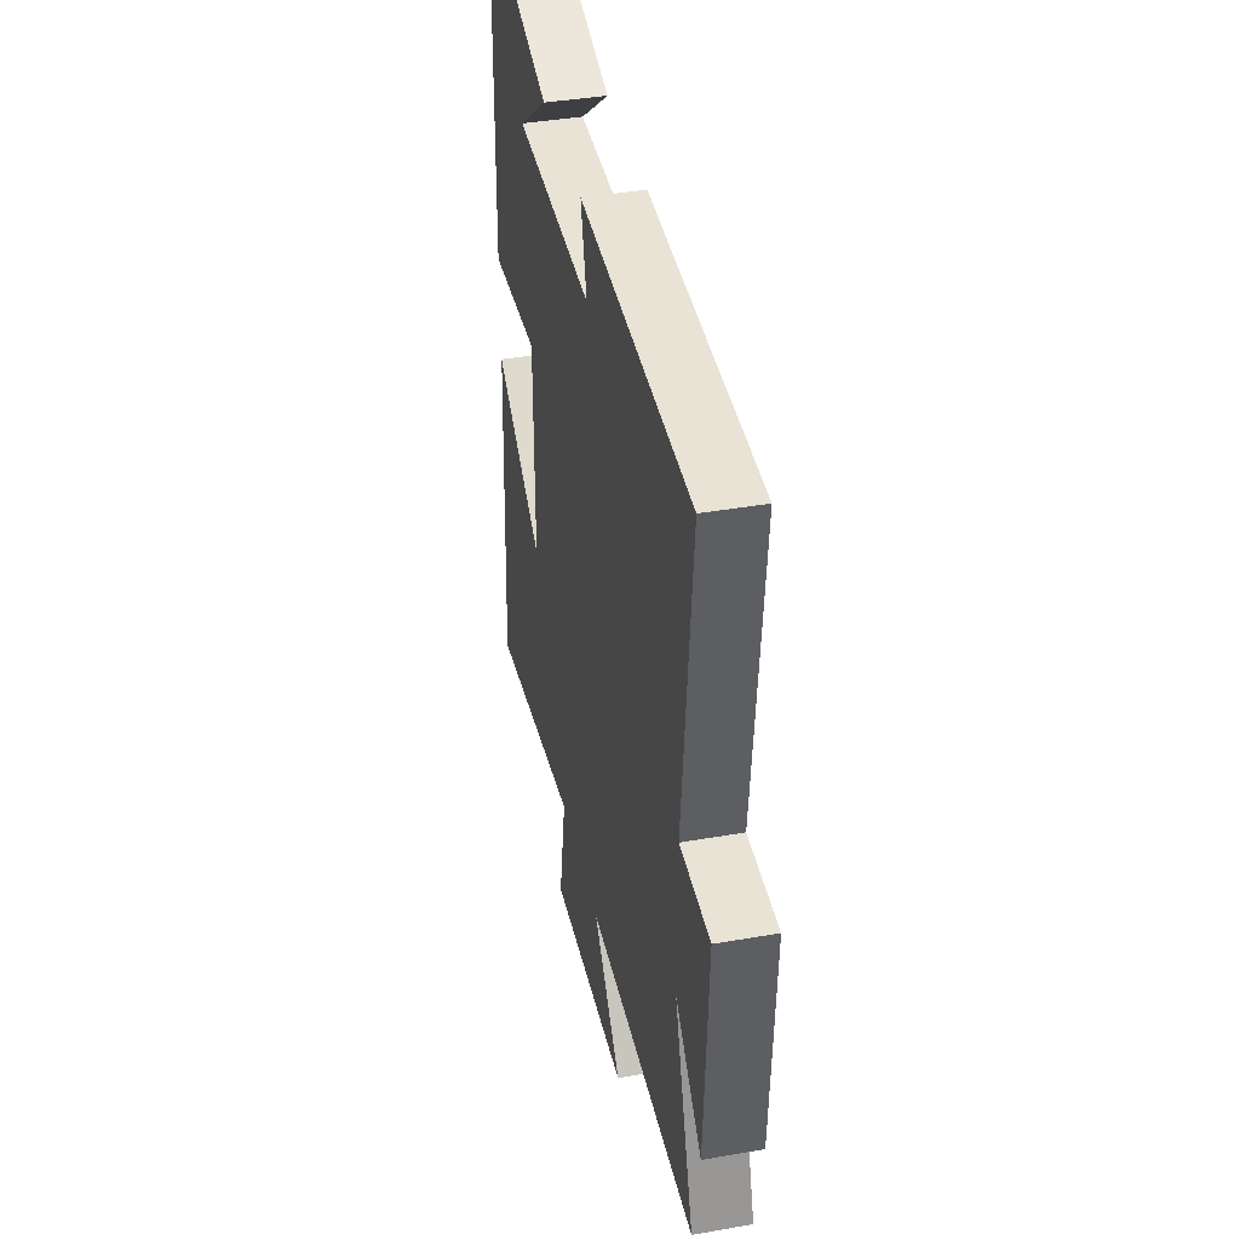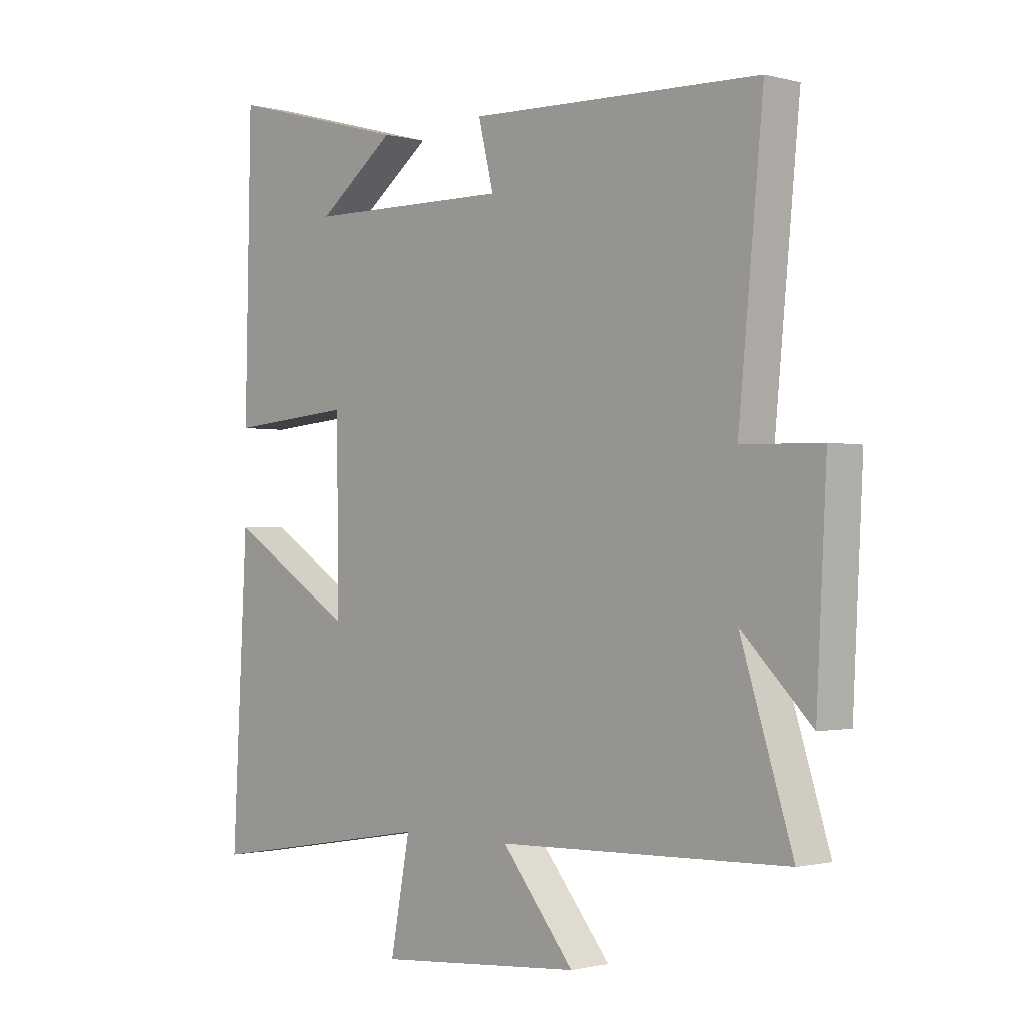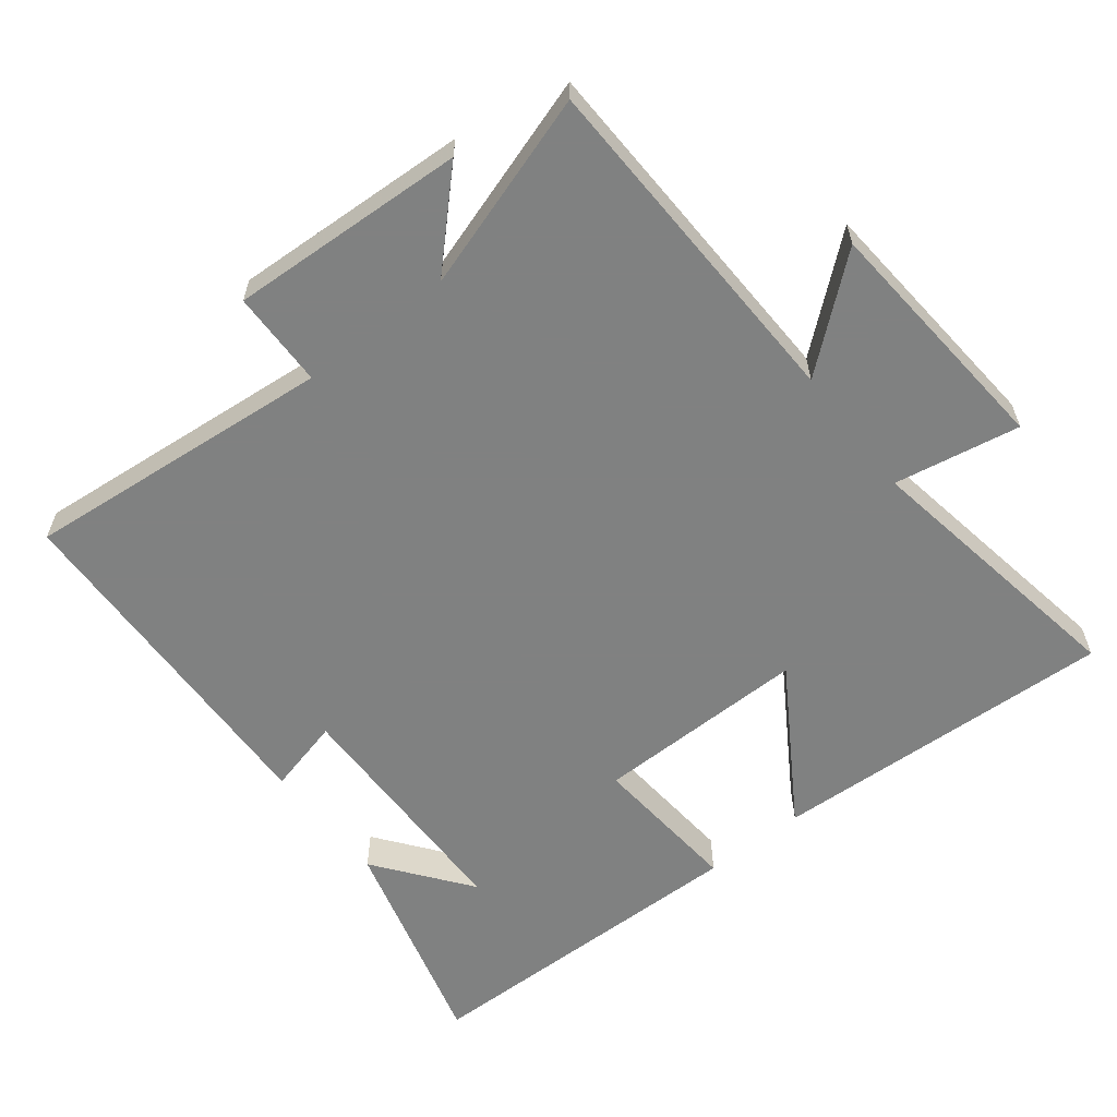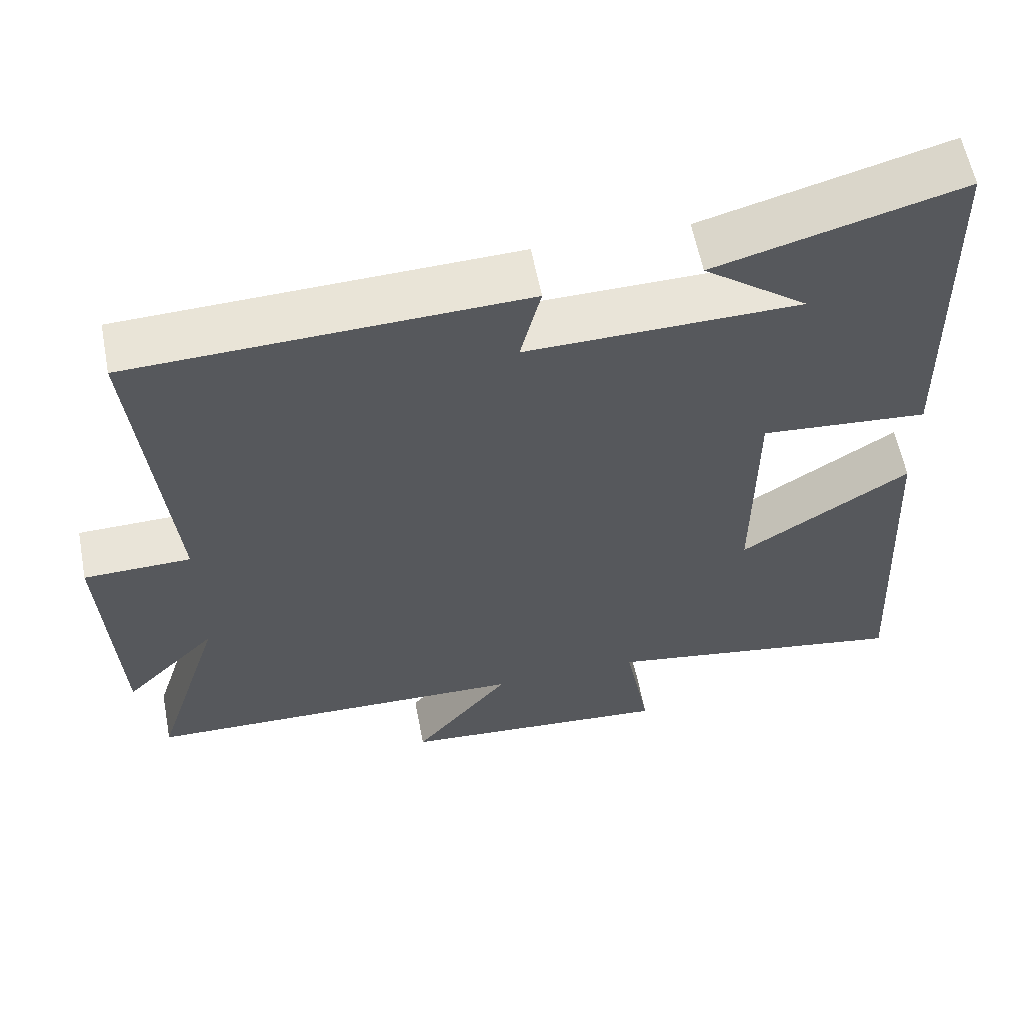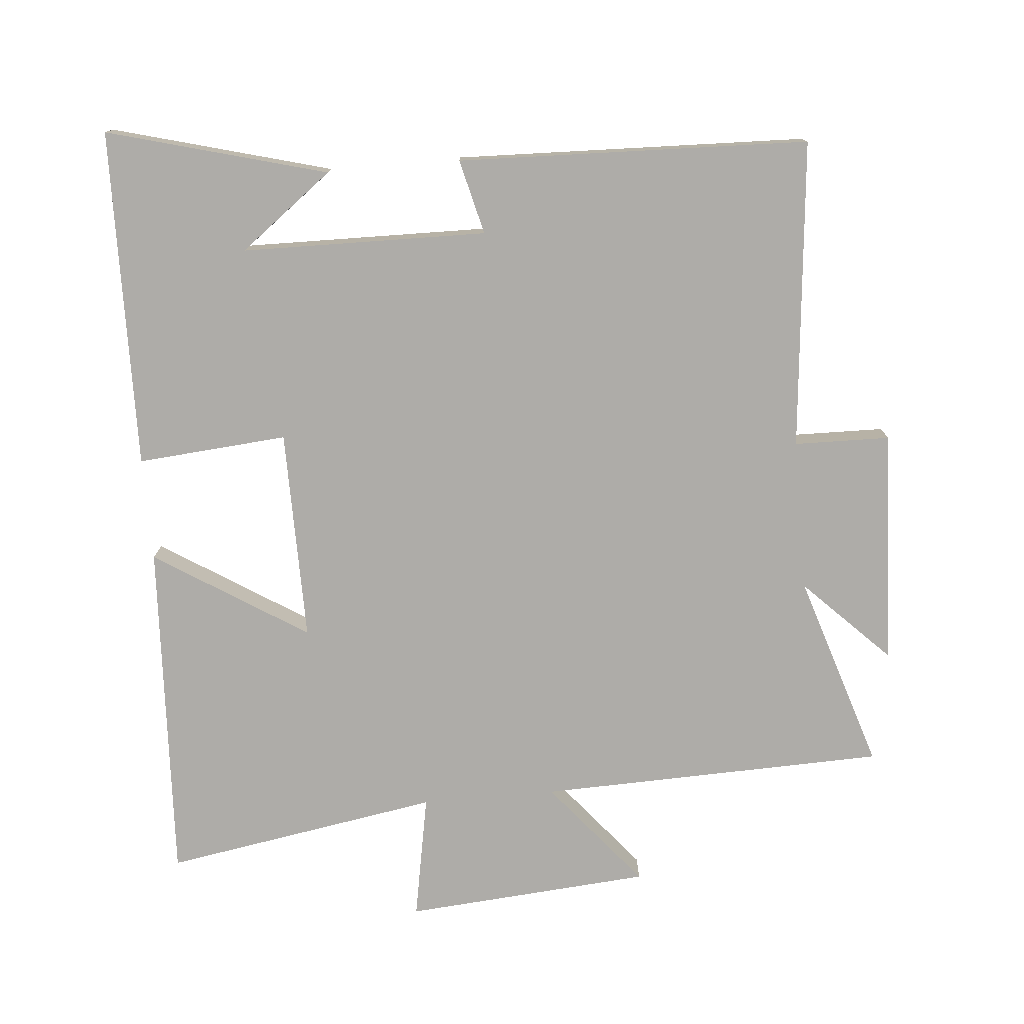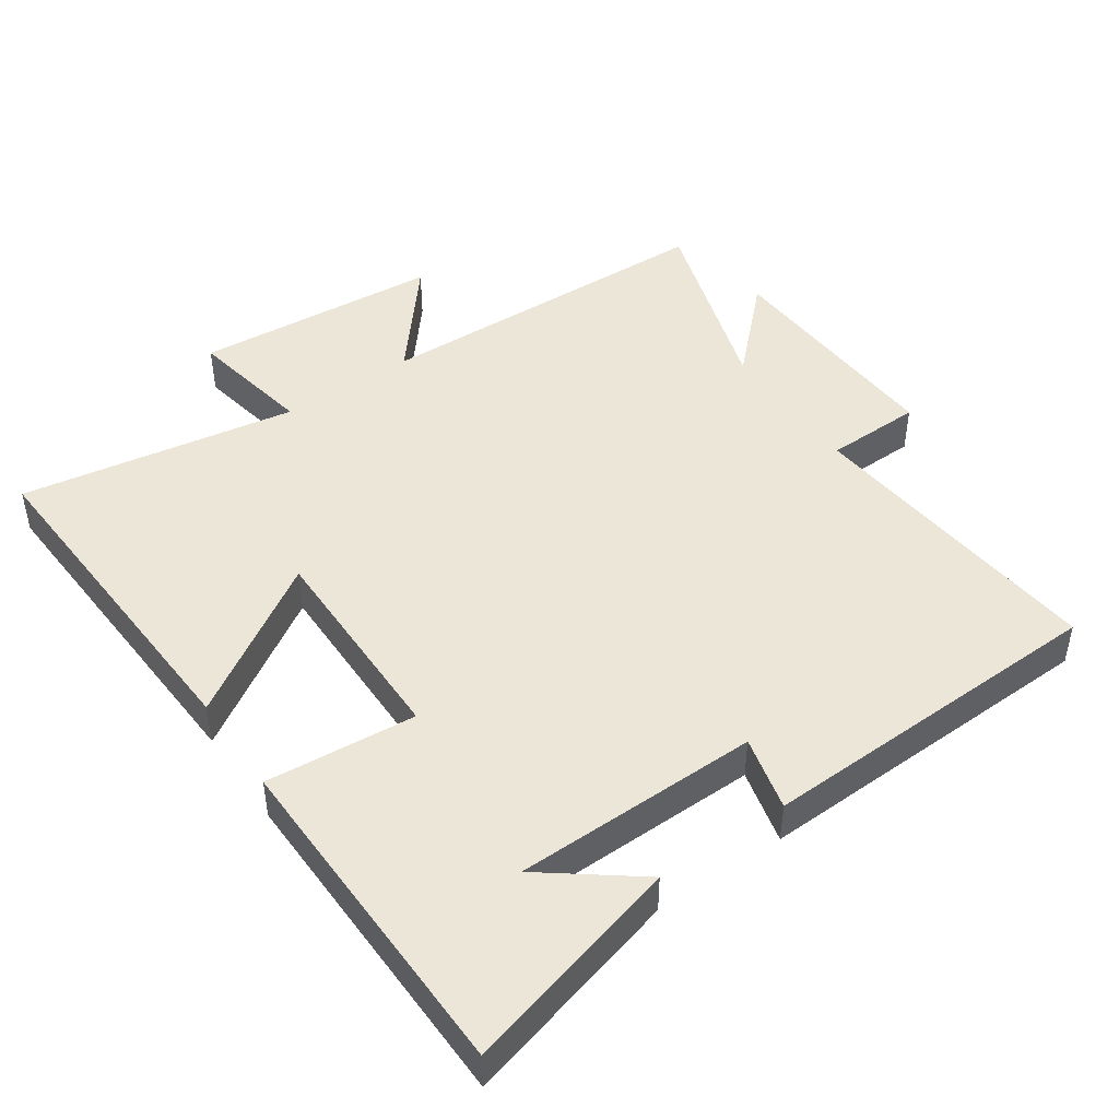
<metadata>
{"format":"obj","ext":"obj","renderer":"f3d","projection":"perspective","resolution":1024,"background":"white","views":[{"elev":40.0,"azim":77.8,"up":"+Z"},{"elev":-1.3,"azim":46.4,"up":"+Z"},{"elev":-60.3,"azim":128.2,"up":"+Y"},{"elev":59.3,"azim":169.1,"up":"+Z"},{"elev":-76.8,"azim":5.1,"up":"+Y"},{"elev":46.3,"azim":-34.5,"up":"+Y"}]}
</metadata>
<code>
v -0.526 0.07 -0.567
v -0.5 0.07 -0.062
v -0.277 0.07 -0.204
v -0.279 0.07 0.108
v -0.5 0.07 0.09
v -0.49 0.07 0.588
v -0.168 0.07 0.5
v -0.305 0.07 0.396
v 0.055 0.07 0.39
v 0.028 0.07 0.5
v 0.544 0.07 0.482
v 0.5 0.07 0.028
v 0.641 0.07 0.025
v 0.623 0.07 -0.321
v 0.5 0.07 -0.198
v 0.591 0.07 -0.486
v 0.08 0.07 -0.5
v 0.208 0.07 -0.656
v -0.154 0.07 -0.684
v -0.12 0.07 -0.5
v -0.526 0 -0.567
v -0.5 0 -0.062
v -0.277 0 -0.204
v -0.279 0 0.108
v -0.5 0 0.09
v -0.49 0 0.588
v -0.168 0 0.5
v -0.305 0 0.396
v 0.055 0 0.39
v 0.028 0 0.5
v 0.544 0 0.482
v 0.5 0 0.028
v 0.641 0 0.025
v 0.623 0 -0.321
v 0.5 0 -0.198
v 0.591 0 -0.486
v 0.08 0 -0.5
v 0.208 0 -0.656
v -0.154 0 -0.684
v -0.12 0 -0.5
f 17 18 19 20
f 15 16 17 20
f 15 20 1
f 12 13 14 15
f 12 15 1
f 9 10 11 12
f 8 9 12
f 6 7 8
f 4 5 6 8
f 4 8 12
f 3 4 12
f 1 2 3
f 1 3 12
f 40 39 38 37
f 40 37 36 35
f 21 40 35
f 35 34 33 32
f 21 35 32
f 32 31 30 29
f 32 29 28
f 28 27 26
f 28 26 25 24
f 32 28 24
f 32 24 23
f 23 22 21
f 32 23 21
f 1 21 22 2
f 2 22 23 3
f 3 23 24 4
f 4 24 25 5
f 5 25 26 6
f 6 26 27 7
f 7 27 28 8
f 8 28 29 9
f 9 29 30 10
f 10 30 31 11
f 11 31 32 12
f 12 32 33 13
f 13 33 34 14
f 14 34 35 15
f 15 35 36 16
f 16 36 37 17
f 17 37 38 18
f 18 38 39 19
f 19 39 40 20
f 20 40 21 1

</code>
